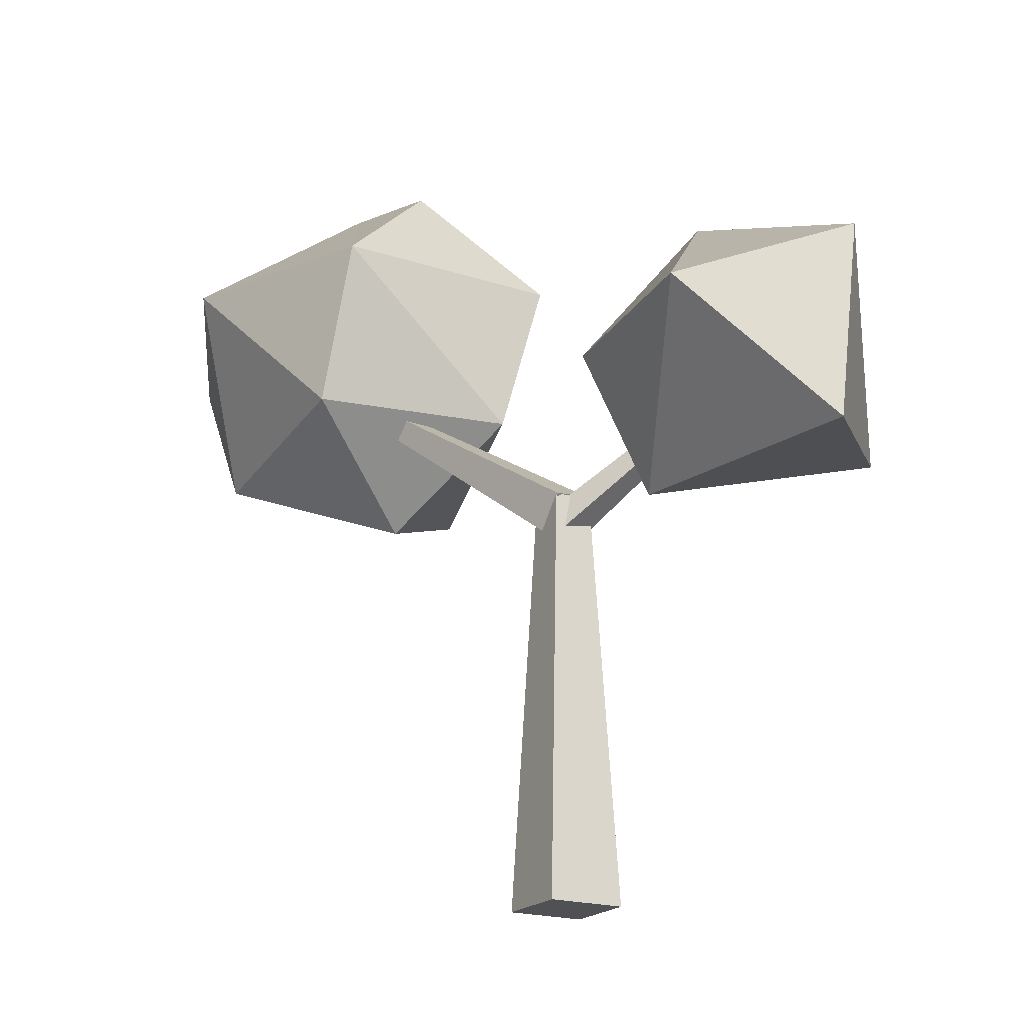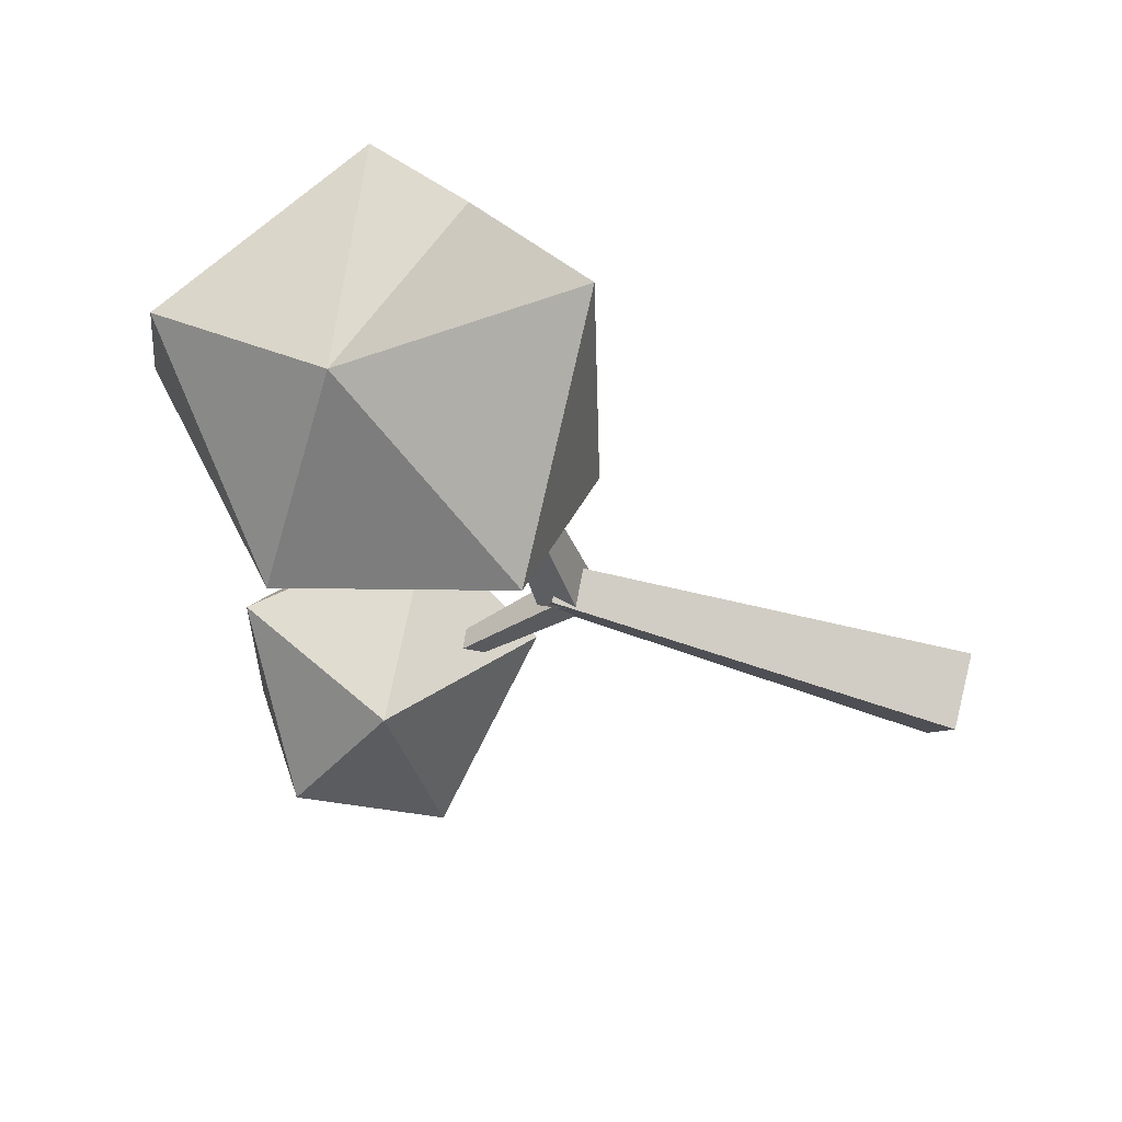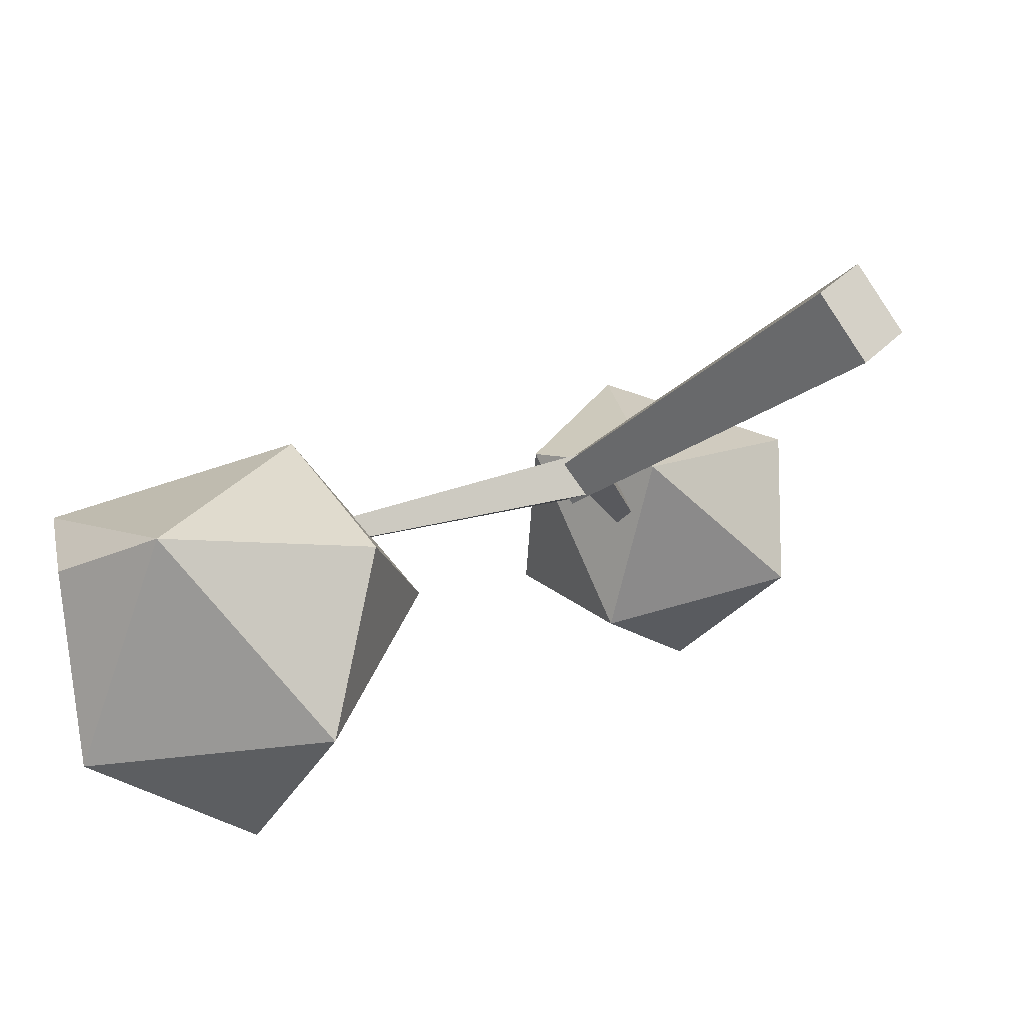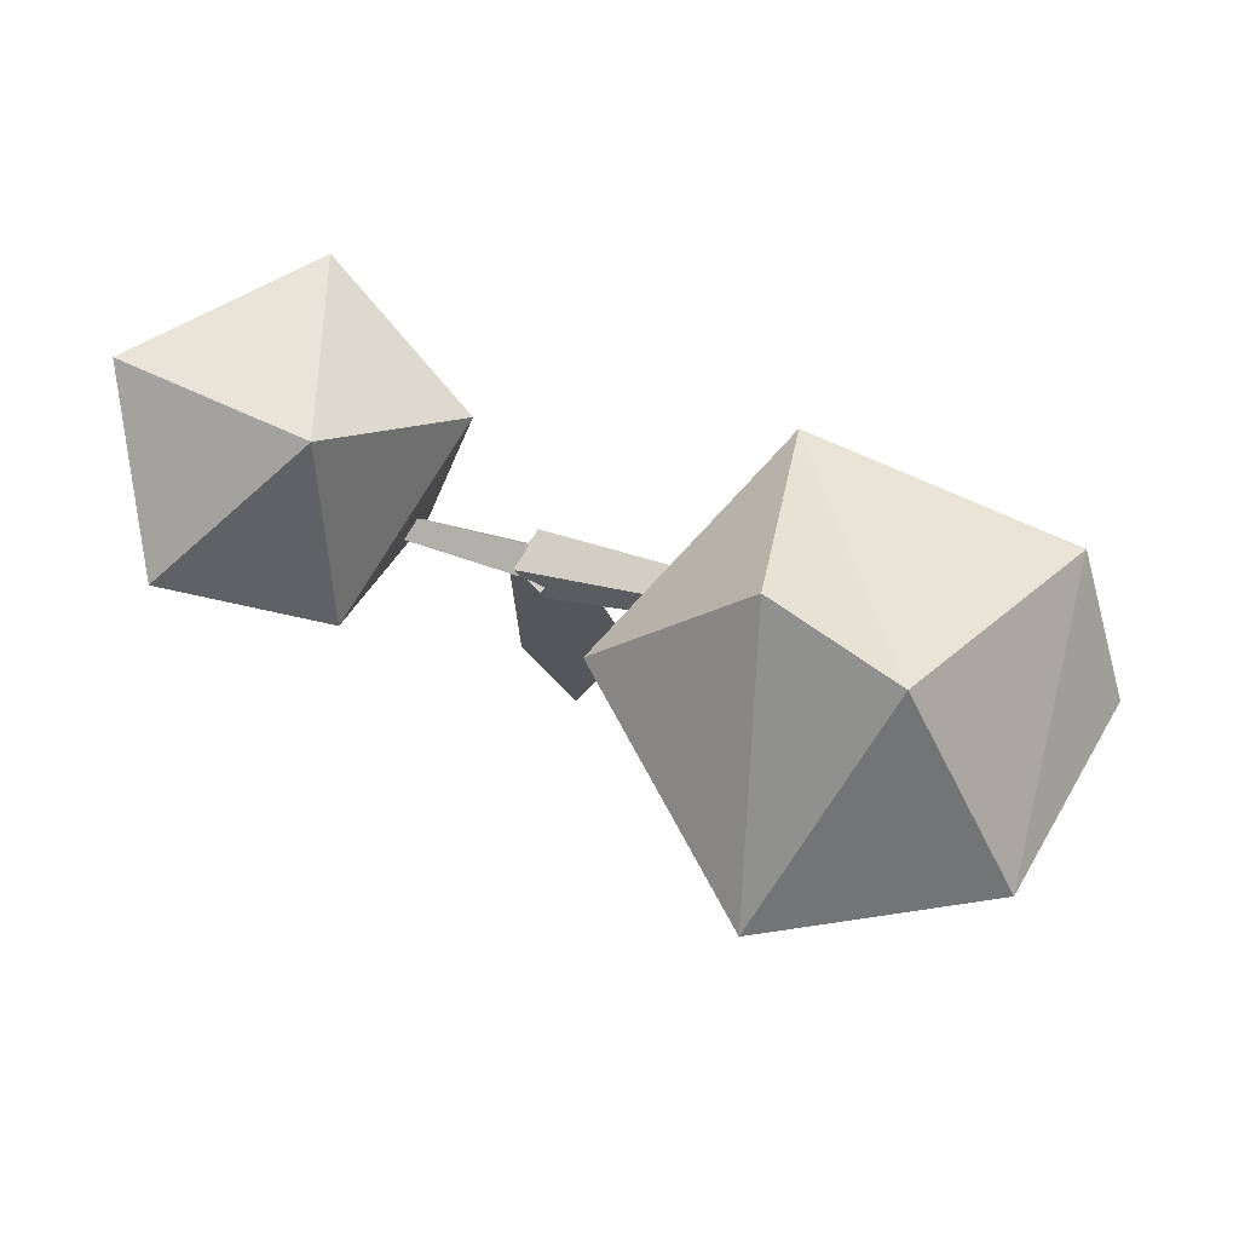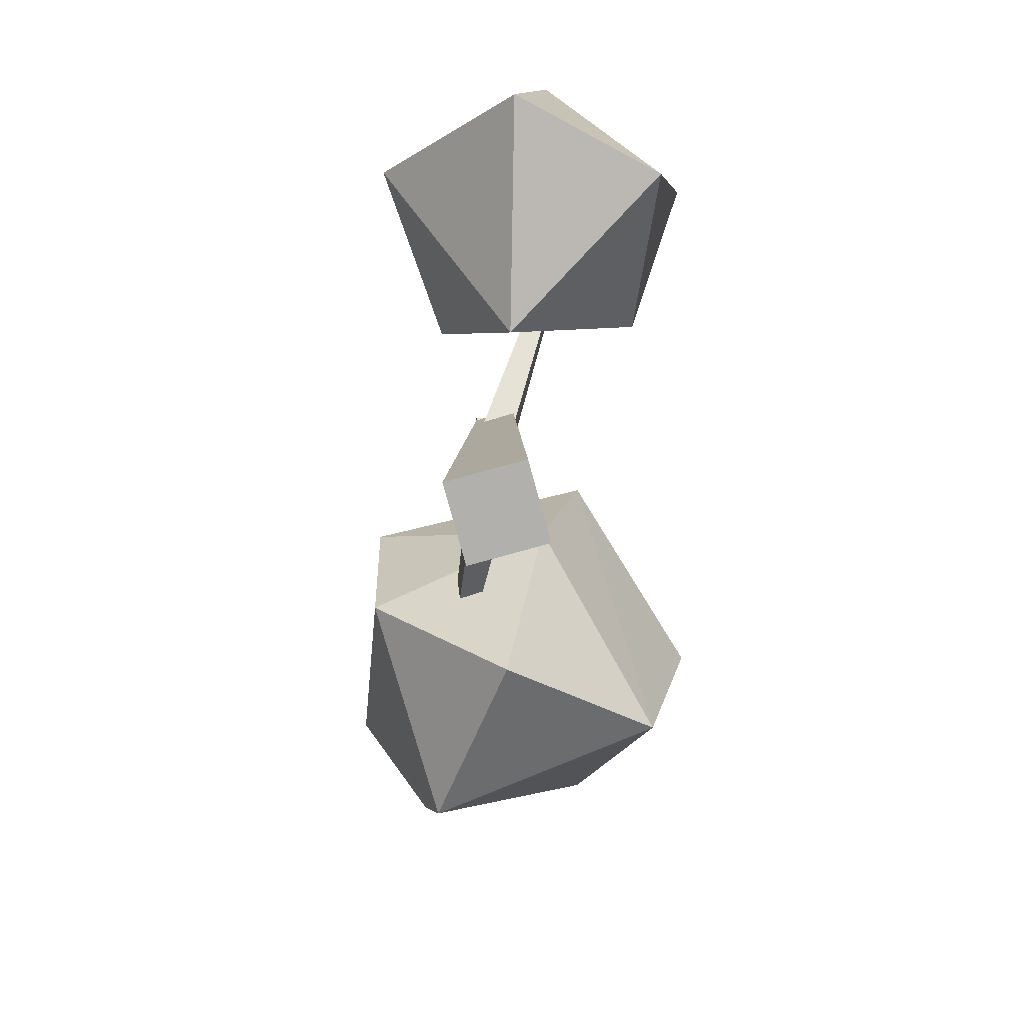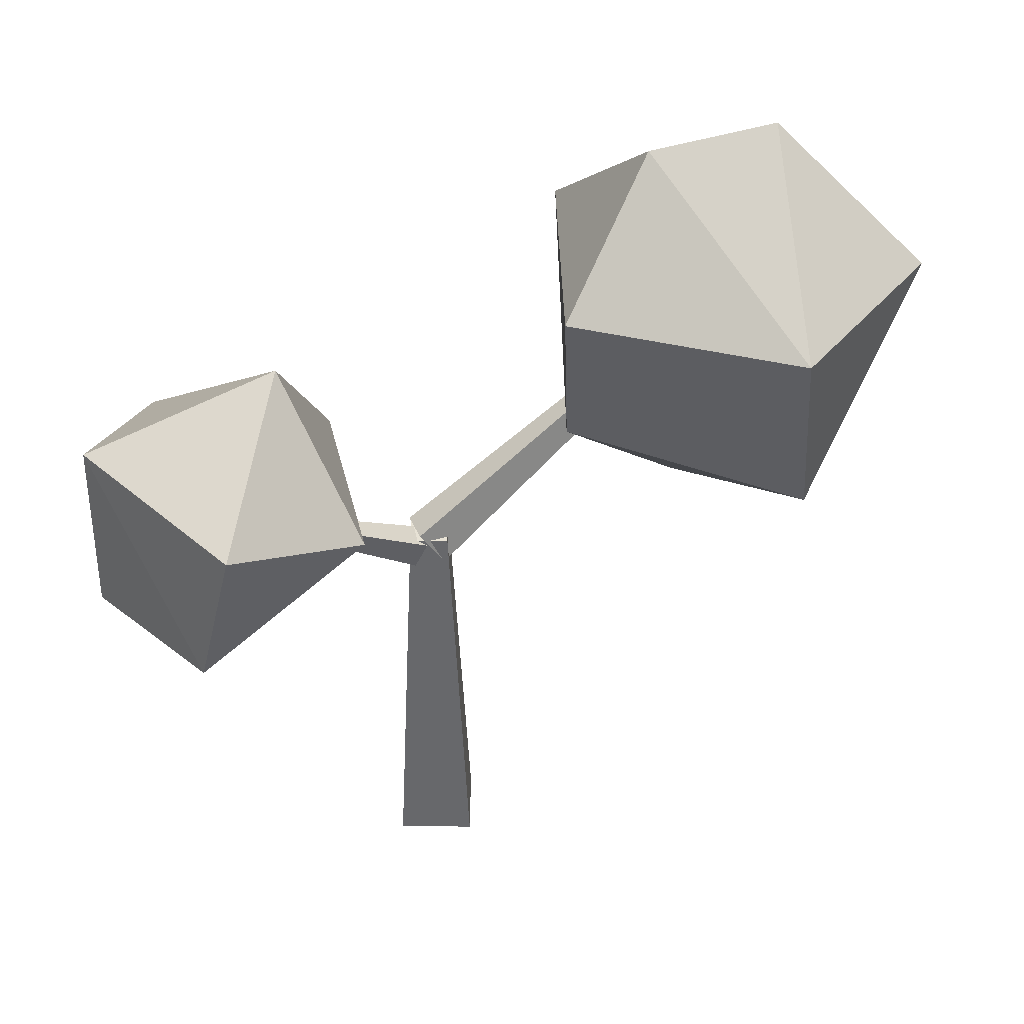
<metadata>
{"format":"obj","ext":"obj","renderer":"f3d","projection":"perspective","resolution":1024,"background":"white","views":[{"elev":-20.0,"azim":15.4,"up":"+Y"},{"elev":-52.9,"azim":-109.1,"up":"+Z"},{"elev":-27.8,"azim":-38.8,"up":"+Z"},{"elev":-10.6,"azim":-176.6,"up":"+Z"},{"elev":-78.6,"azim":60.4,"up":"+Y"},{"elev":40.1,"azim":135.3,"up":"+Y"}]}
</metadata>
<code>
o Cylinder.001
v 0.9442 0.8407 -0.3918
v 0.4476 1.235 0.443
v 0.4105 1.204 -0.6076
v 0.9038 1.366 -0.5204
v 0.9865 1.514 0.07546
v 0.4138 1.701 -0.2136
v 0.9312 0.802 0.178
v 0.2253 0.7478 -0.207
v 0.04877 1.194 -0.02266
v -0.8392 1.142 -1.42
v -0.8489 1.818 -0.2271
v -1.359 1.849 -1.416
v -0.6876 1.818 -1.508
v -0.3028 1.818 -0.8092
v -1.093 2.307 -0.9788
v -0.8597 0.9173 -0.8092
v -0.9788 1.269 -0.3095
v -0.4213 1.269 -0.7111
v -1.533 1.172 -0.894
v -1.559 1.846 -0.5528
v -1.66 1.577 -0.894
v -0.7545 2.239 -0.7327
v -0.1615 0.6888 -0.3134
v -0.9396 1.318 -0.6264
v -0.09677 0.7161 -0.4383
v -0.912 1.329 -0.6797
v -0.03426 0.8315 -0.3807
v -0.8854 1.379 -0.6551
v -0.09899 0.8042 -0.2558
v -0.913 1.367 -0.6019
v -0.1061 -0.5956 -0.5339
v -0.1061 0.8067 -0.4434
v 0.07621 -0.5956 -0.3516
v -0.01428 0.8067 -0.3516
v -0.1061 -0.5956 -0.1693
v -0.1061 0.8067 -0.2598
v -0.2884 -0.5956 -0.3516
v -0.1979 0.8067 -0.3516
v -0.07575 0.6538 -0.3773
v 0.5175 1.108 -0.2573
v -0.1053 0.6735 -0.2802
v 0.5049 1.116 -0.2159
v -0.1572 0.7568 -0.3129
v 0.4828 1.152 -0.2298
v -0.1277 0.7371 -0.41
v 0.4954 1.143 -0.2712
f 7 8 1
f 1 8 3
f 7 5 2
f 1 3 4
f 1 4 5
f 2 5 6
f 9 2 6
f 3 9 6
f 4 3 6
f 5 4 6
f 8 9 3
f 8 2 9
f 7 1 5
f 7 2 8
f 16 19 10
f 10 19 12
f 18 14 11
f 17 11 20
f 10 12 13
f 10 13 14
f 11 14 22
f 20 11 15
f 12 20 15
f 13 12 15
f 14 13 22
f 22 13 15
f 15 11 22
f 21 20 12
f 12 19 21
f 21 19 20
f 19 17 20
f 17 18 11
f 18 10 14
f 16 17 19
f 18 16 10
f 16 18 17
f 23 26 25
f 25 28 27
f 26 30 28
f 27 30 29
f 30 23 29
f 23 27 29
f 32 33 31
f 33 36 35
f 32 36 34
f 35 38 37
f 38 31 37
f 33 37 31
f 39 42 41
f 42 43 41
f 40 44 42
f 44 45 43
f 46 39 45
f 41 45 39
f 23 24 26
f 25 26 28
f 26 24 30
f 27 28 30
f 30 24 23
f 23 25 27
f 32 34 33
f 33 34 36
f 32 38 36
f 35 36 38
f 38 32 31
f 33 35 37
f 39 40 42
f 42 44 43
f 40 46 44
f 44 46 45
f 46 40 39
f 41 43 45

</code>
